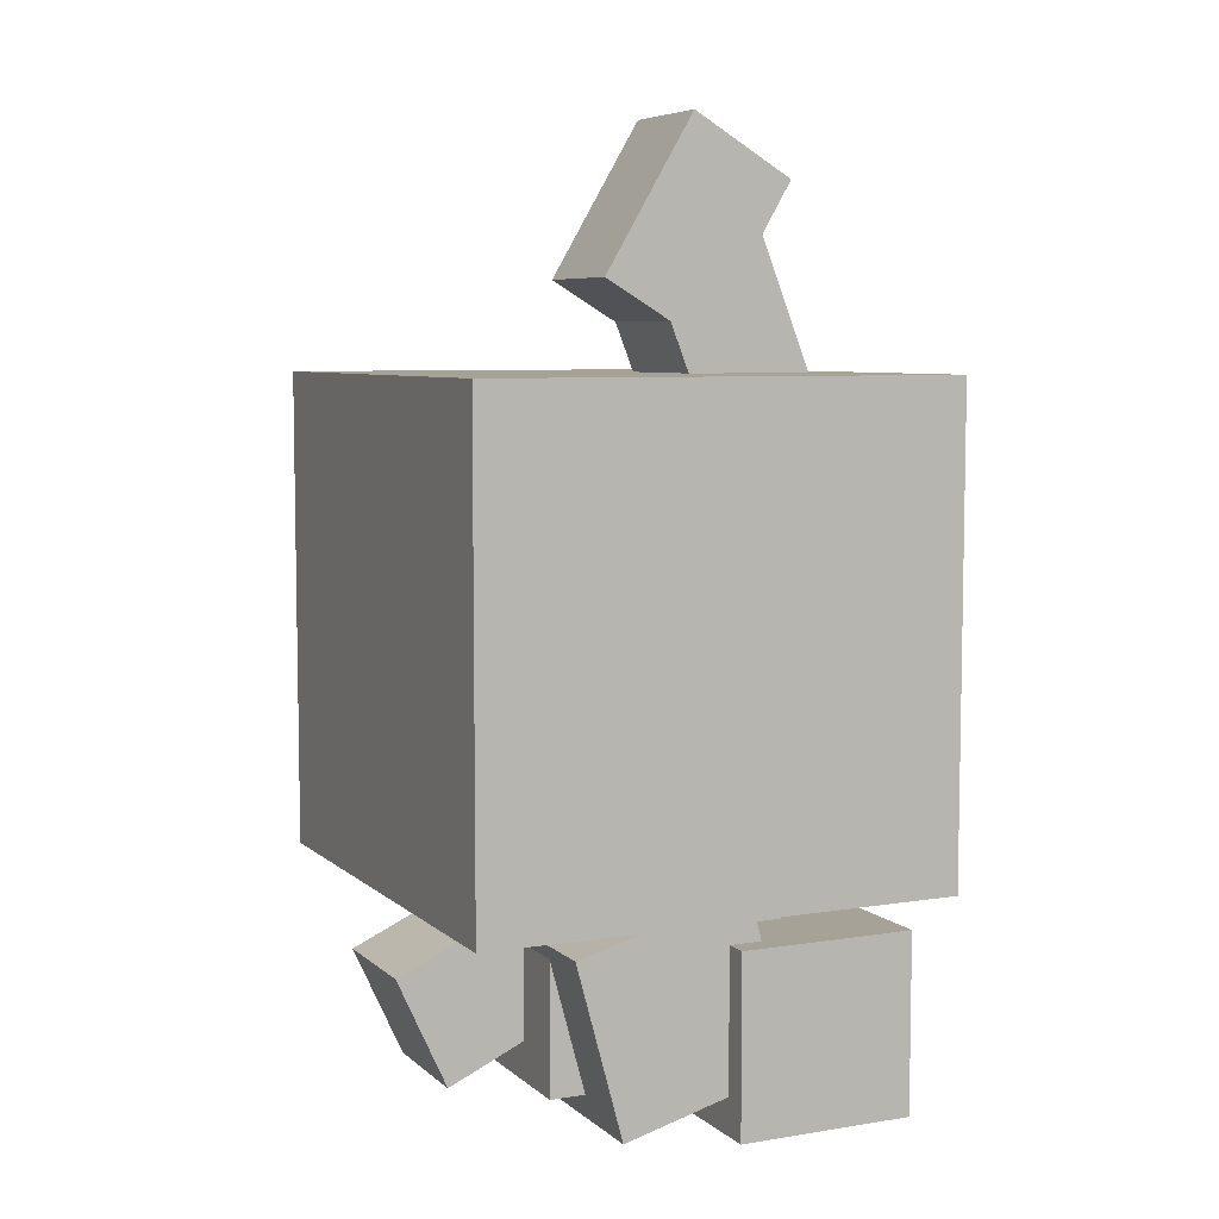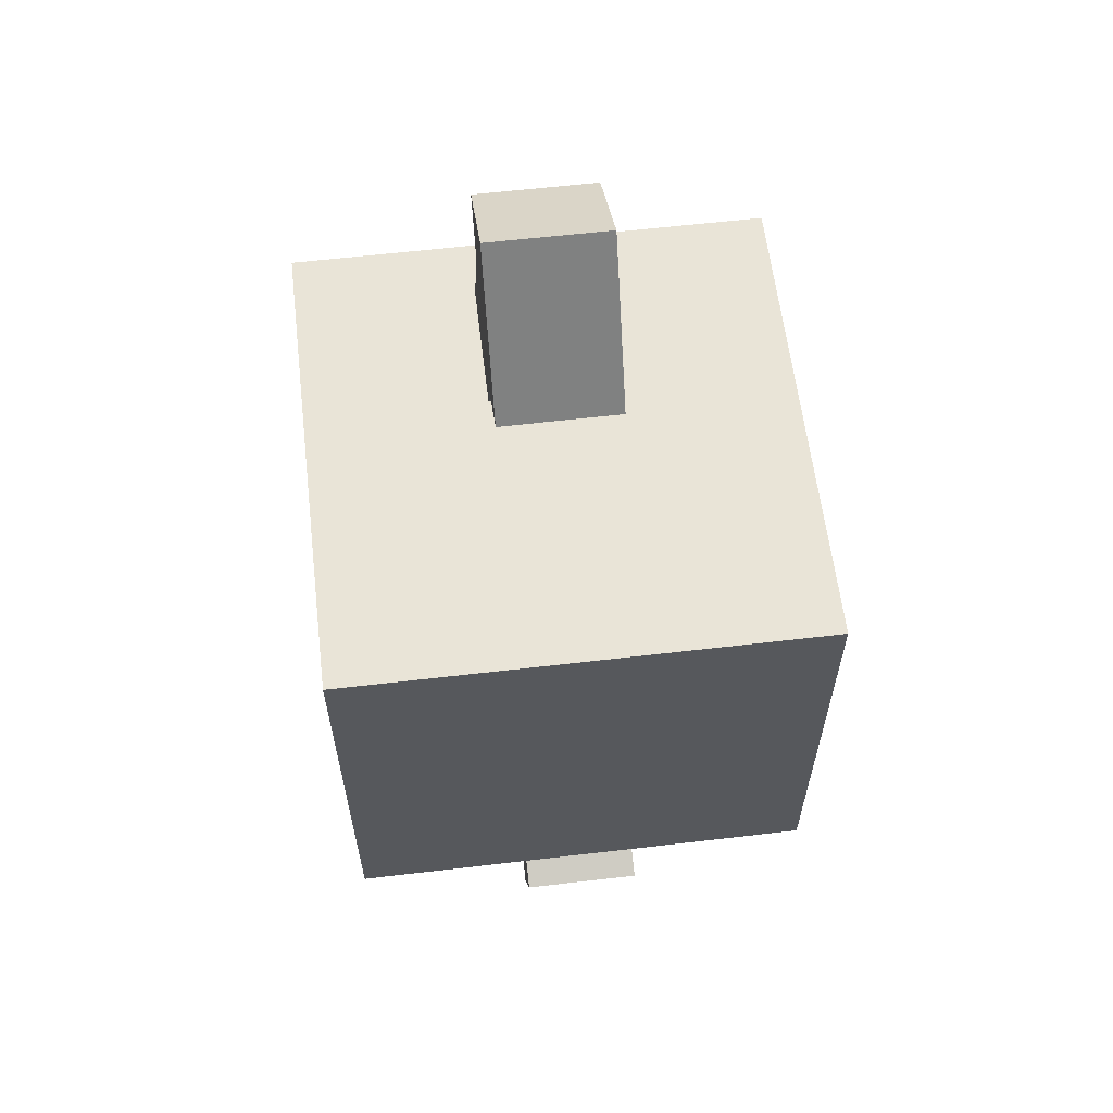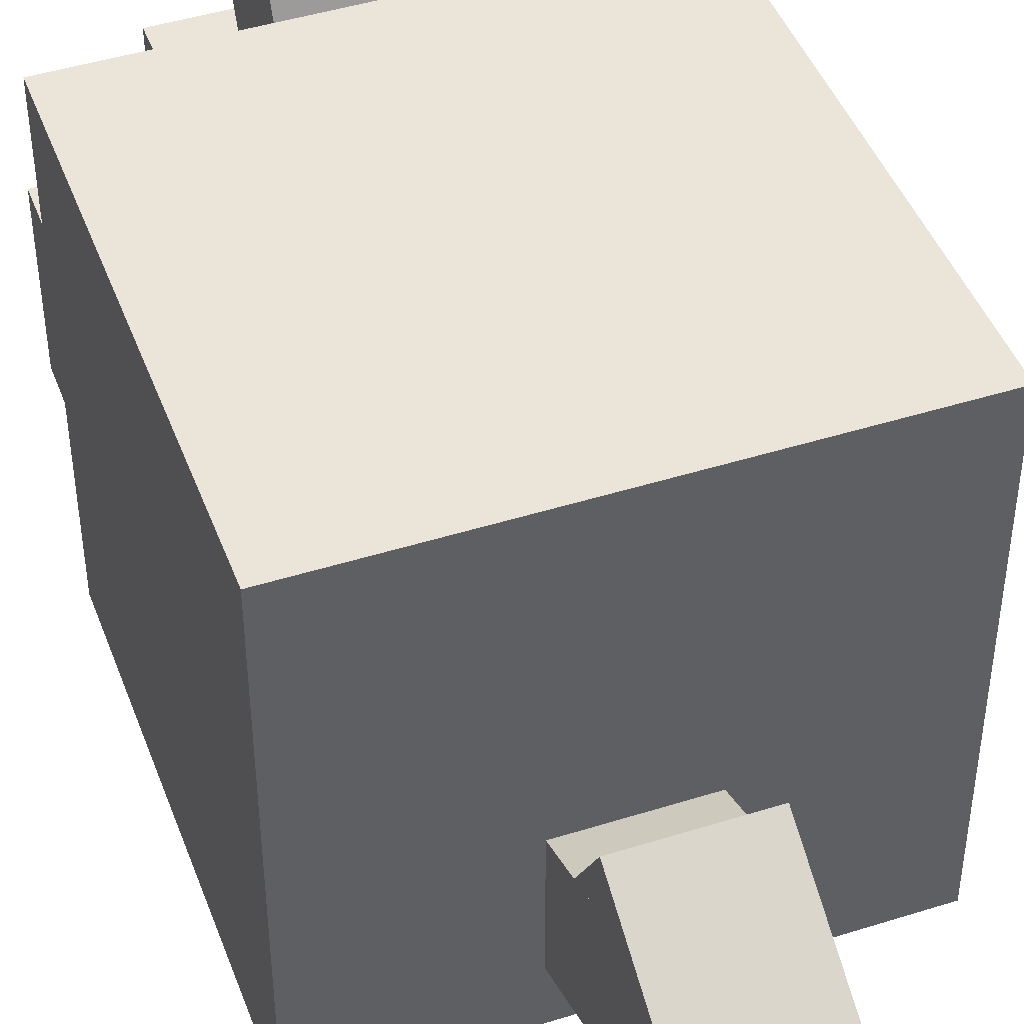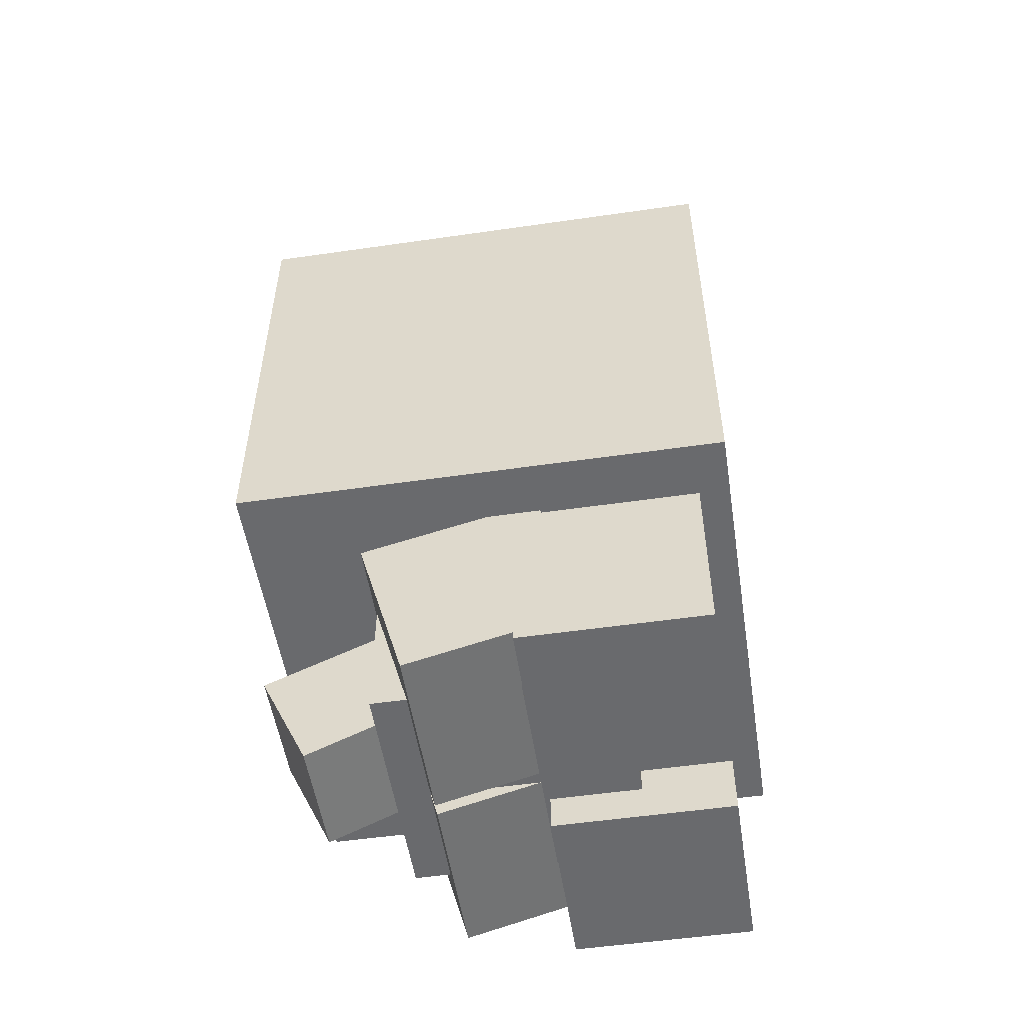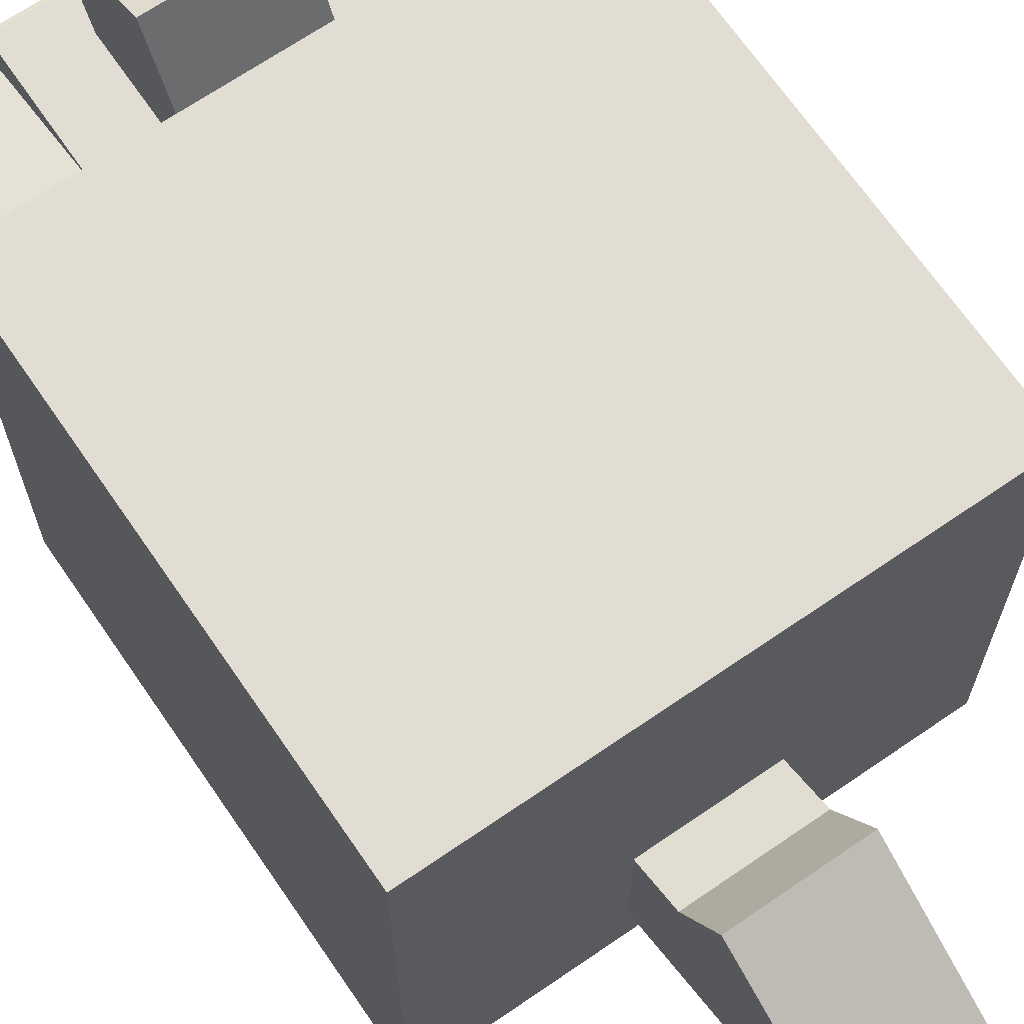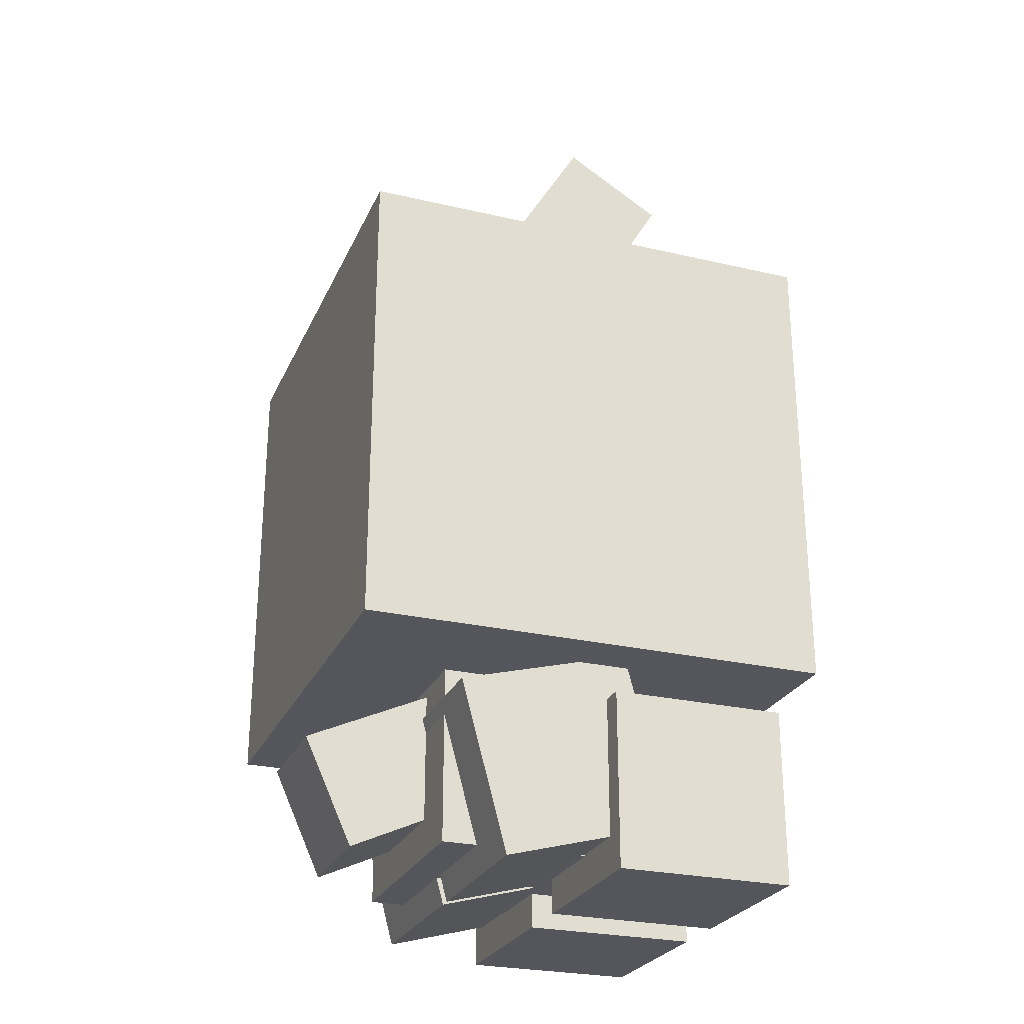
<metadata>
{"format":"obj","ext":"obj","renderer":"f3d","projection":"perspective","resolution":1024,"background":"white","views":[{"elev":6.6,"azim":64.8,"up":"+Y"},{"elev":60.9,"azim":-6.8,"up":"+Y"},{"elev":45.2,"azim":160.0,"up":"+Z"},{"elev":-53.1,"azim":98.8,"up":"+Y"},{"elev":68.3,"azim":145.5,"up":"+Z"},{"elev":-26.2,"azim":69.8,"up":"+Y"}]}
</metadata>
<code>
o Head
v 0.25 -0.125 -0.25
v -0.25 -0.125 -0.25
v -0.25 0.375 -0.25
v 0.25 0.375 -0.25
v -0.25 -0.125 0.25
v 0.25 -0.125 0.25
v 0.25 0.375 0.25
v -0.25 0.375 0.25
f 1 2 3 4
f 5 6 7 8
f 4 3 8 7
f 6 5 2 1
f 6 1 4 7
f 2 5 8 3
o Cloud1
v 0.125 -0.3125 -0.125
v -0.125 -0.3125 -0.125
v -0.125 -0.125 -0.125
v 0.125 -0.125 -0.125
v -0.125 -0.3125 0.125
v 0.125 -0.3125 0.125
v 0.125 -0.125 0.125
v -0.125 -0.125 0.125
f 9 10 11 12
f 13 14 15 16
f 12 11 16 15
f 14 13 10 9
f 14 9 12 15
f 10 13 16 11
o Cloud2
v 0.2188 -0.35 -0.2188
v 0.03125 -0.35 -0.2188
v 0.03125 -0.1625 -0.2188
v 0.2188 -0.1625 -0.2188
v 0.03125 -0.35 -0.03125
v 0.2188 -0.35 -0.03125
v 0.2188 -0.1625 -0.03125
v 0.03125 -0.1625 -0.03125
f 17 18 19 20
f 21 22 23 24
f 20 19 24 23
f 22 21 18 17
f 22 17 20 23
f 18 21 24 19
o Cloud3
v -0.03125 -0.35 -0.2188
v -0.2188 -0.35 -0.2188
v -0.2188 -0.1625 -0.2188
v -0.03125 -0.1625 -0.2188
v -0.2188 -0.35 -0.03125
v -0.03125 -0.35 -0.03125
v -0.03125 -0.1625 -0.03125
v -0.2188 -0.1625 -0.03125
f 25 26 27 28
f 29 30 31 32
f 28 27 32 31
f 30 29 26 25
f 30 25 28 31
f 26 29 32 27
o Cloud4
v 0.1938 -0.2921 -0.1009
v 0.00625 -0.2921 -0.1009
v 0.00625 -0.1111 -0.05192
v 0.1938 -0.1111 -0.05192
v 0.00625 -0.3411 0.08014
v 0.1938 -0.3411 0.08014
v 0.1938 -0.1601 0.1291
v 0.00625 -0.1601 0.1291
f 33 34 35 36
f 37 38 39 40
f 36 35 40 39
f 38 37 34 33
f 38 33 36 39
f 34 37 40 35
o Cloud5
v -0.00625 -0.2921 -0.1009
v -0.1938 -0.2921 -0.1009
v -0.1938 -0.1111 -0.05192
v -0.00625 -0.1111 -0.05192
v -0.1938 -0.3411 0.08014
v -0.00625 -0.3411 0.08014
v -0.00625 -0.1601 0.1291
v -0.1938 -0.1601 0.1291
f 41 42 43 44
f 45 46 47 48
f 44 43 48 47
f 46 45 42 41
f 46 41 44 47
f 42 45 48 43
o Cloud6
v 0.0625 -0.2304 0.03432
v -0.0625 -0.2304 0.03432
v -0.0625 -0.1167 0.08634
v 0.0625 -0.1167 0.08634
v -0.0625 -0.3084 0.2048
v 0.0625 -0.3084 0.2048
v 0.0625 -0.1948 0.2568
v -0.0625 -0.1948 0.2568
f 49 50 51 52
f 53 54 55 56
f 52 51 56 55
f 54 53 50 49
f 54 49 52 55
f 50 53 56 51
o Wisp1
v 0.0625 0.3586 -0.1936
v -0.0625 0.3586 -0.1936
v -0.0625 0.533 -0.1247
v 0.0625 0.533 -0.1247
v -0.0625 0.3127 -0.07733
v 0.0625 0.3127 -0.07733
v 0.0625 0.4871 -0.008455
v -0.0625 0.4871 -0.008455
f 57 58 59 60
f 61 62 63 64
f 60 59 64 63
f 62 61 58 57
f 62 57 60 63
f 58 61 64 59
o Wisp2
v 0.0625 0.4036 -0.06988
v -0.0625 0.4036 -0.06988
v -0.0625 0.5649 -0.1654
v 0.0625 0.5649 -0.1654
v -0.0625 0.4673 0.03769
v 0.0625 0.4673 0.03769
v 0.0625 0.6286 -0.05781
v -0.0625 0.6286 -0.05781
f 65 66 67 68
f 69 70 71 72
f 68 67 72 71
f 70 69 66 65
f 70 65 68 71
f 66 69 72 67

</code>
